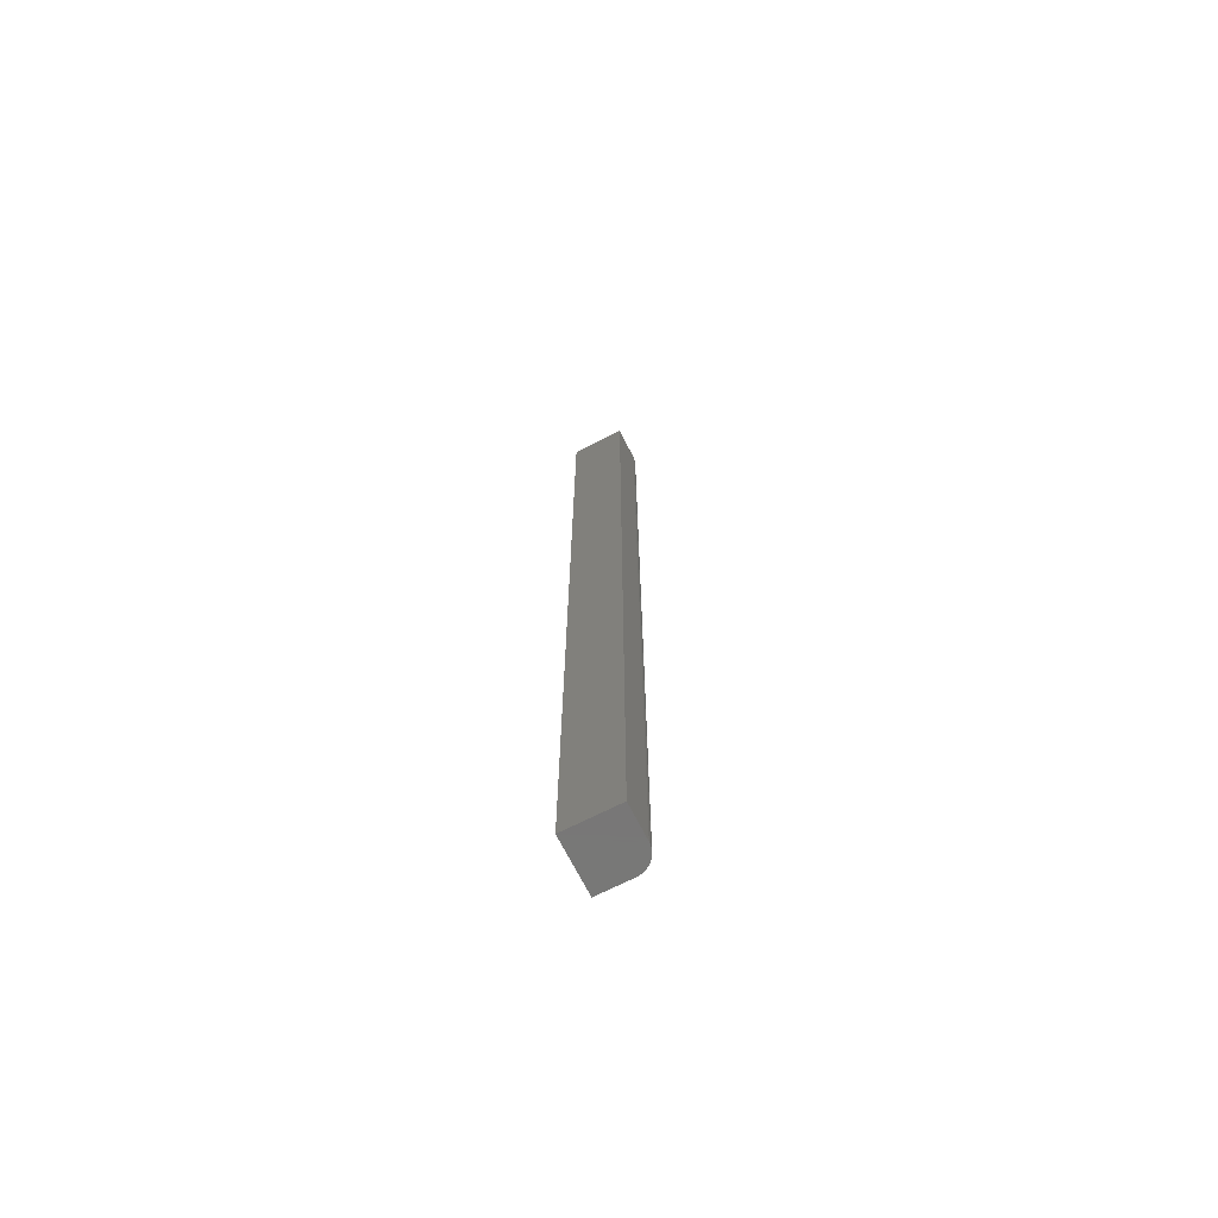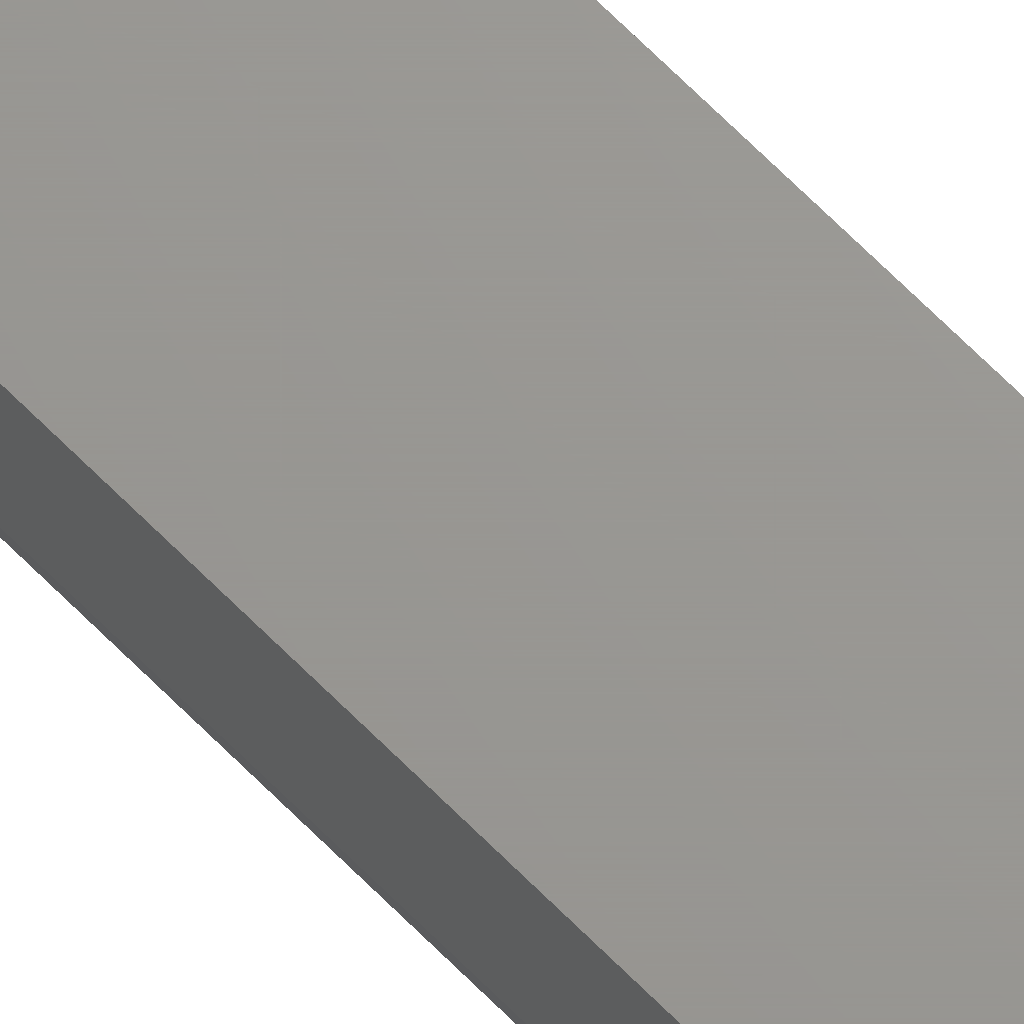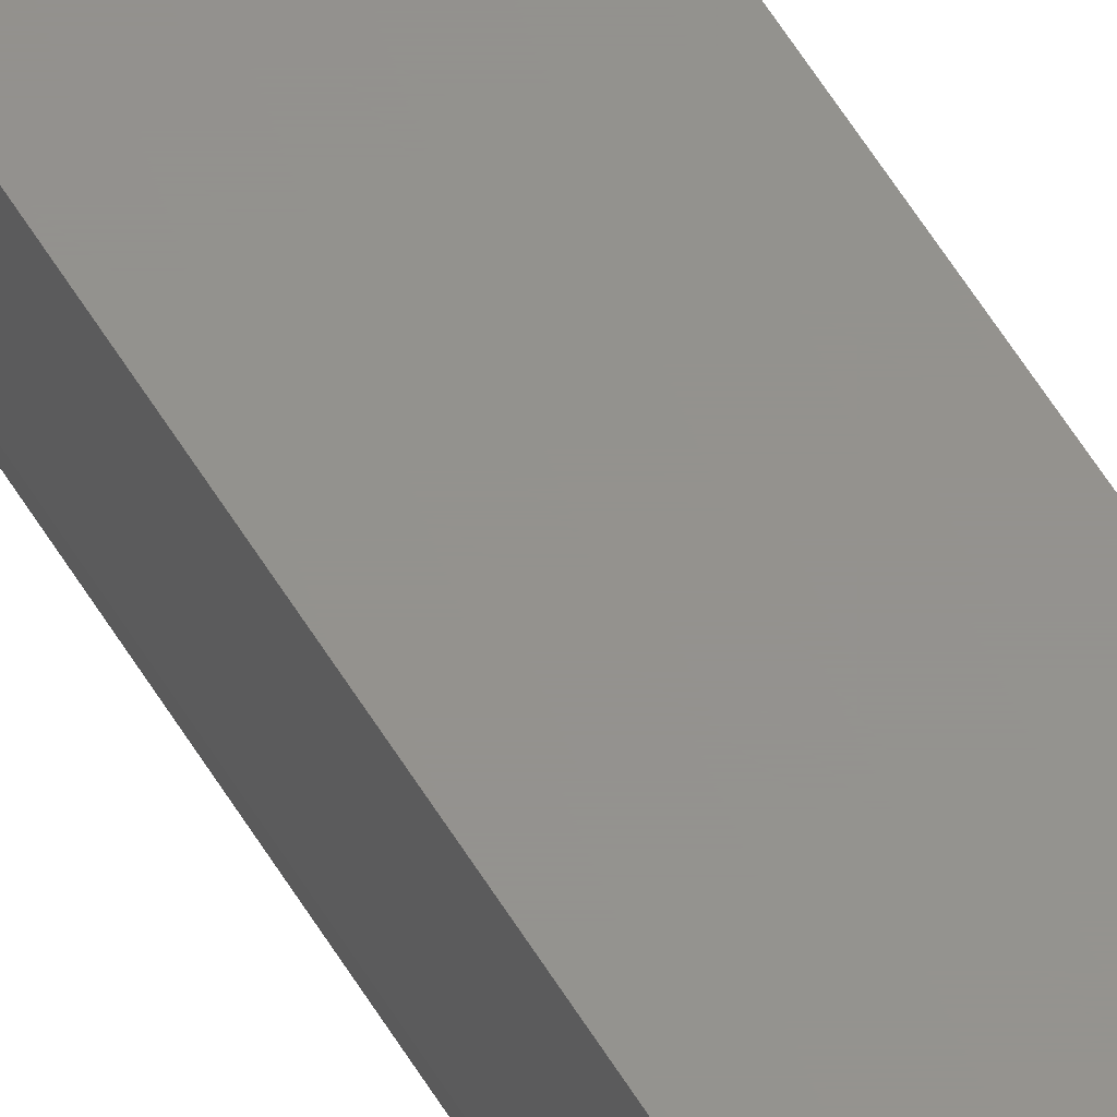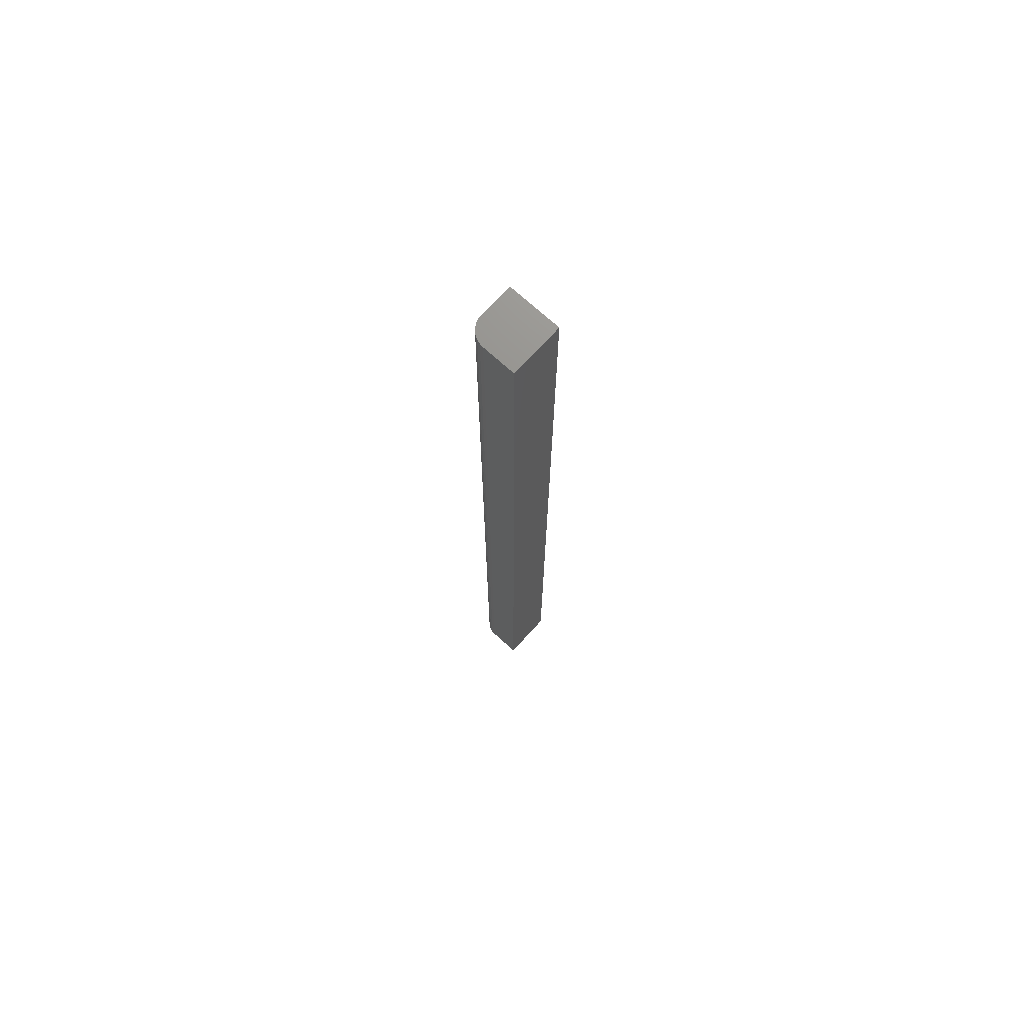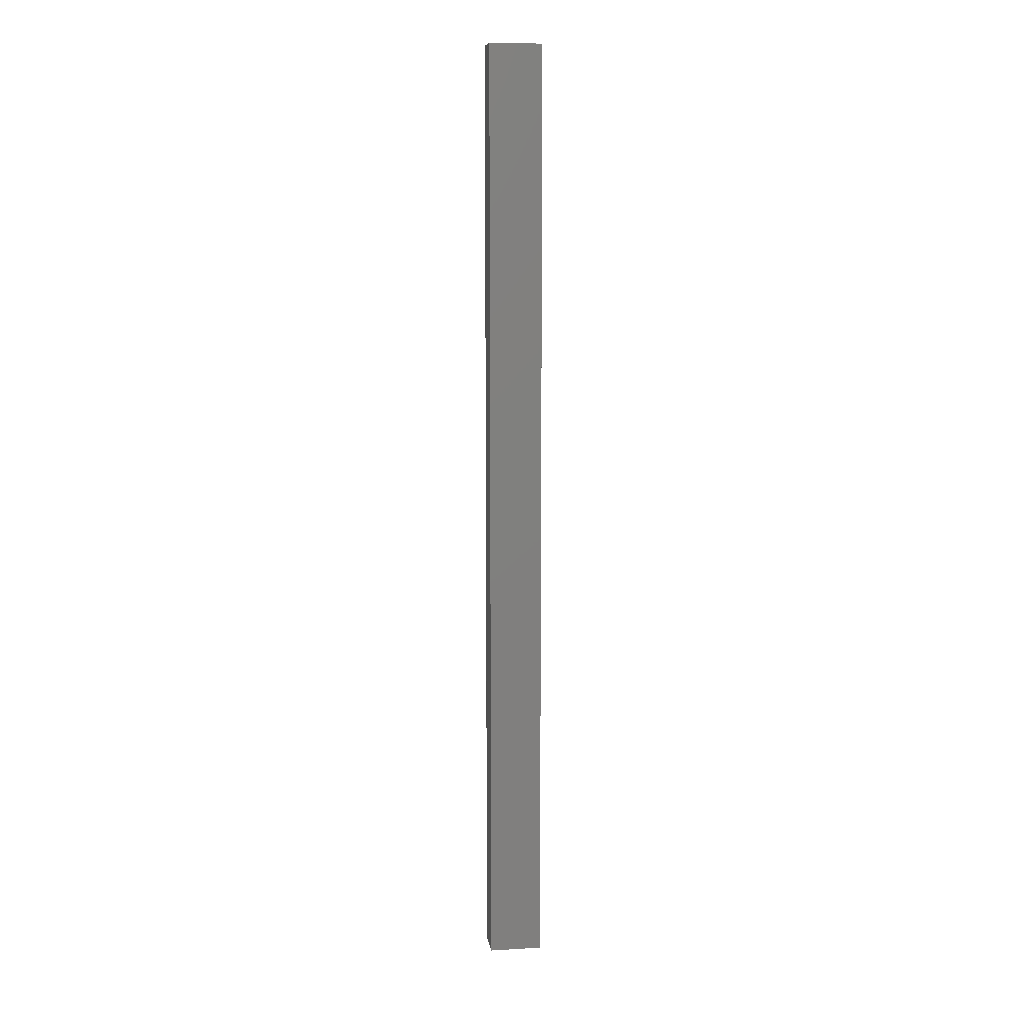
<metadata>
{"format":"stl","ext":"stl","renderer":"f3d","projection":"perspective","resolution":1024,"background":"white","views":[{"elev":-70.2,"azim":-153.1,"up":"+Z"},{"elev":70.0,"azim":-45.1,"up":"+Y"},{"elev":56.0,"azim":-30.3,"up":"+Y"},{"elev":72.3,"azim":42.3,"up":"+Z"},{"elev":9.8,"azim":81.6,"up":"+Z"}]}
</metadata>
<code>
# stl→obj: 24 verts, 44 faces
v -0.005345 -0.02097 0.75
v 0.02097 -0.02097 0.75
v -0.01978 -0.01132 0.75
v 0.02097 0.02097 0.75
v -0.02097 0.02097 0.75
v -0.02097 -0.005345 0.75
v -0.02067 -0.008394 0.75
v -0.008394 -0.02067 0.75
v -0.01834 -0.01403 0.75
v -0.01639 -0.01639 0.75
v -0.01403 -0.01834 0.75
v -0.01132 -0.01978 0.75
v -0.01978 -0.01132 0
v 0.02097 -0.02097 0
v -0.005345 -0.02097 0
v 0.02097 0.02097 0
v -0.02067 -0.008394 0
v -0.02097 -0.005345 0
v -0.02097 0.02097 0
v -0.008394 -0.02067 0
v -0.01132 -0.01978 0
v -0.01403 -0.01834 0
v -0.01639 -0.01639 0
v -0.01834 -0.01403 0
f 1 2 3
f 4 5 6
f 4 6 7
f 4 7 3
f 4 3 2
f 8 1 3
f 8 3 9
f 8 9 10
f 8 10 11
f 8 11 12
f 13 14 15
f 16 14 13
f 16 13 17
f 16 17 18
f 16 18 19
f 20 21 22
f 20 22 23
f 20 23 24
f 20 24 13
f 20 13 15
f 19 18 5
f 5 18 6
f 15 14 1
f 1 14 2
f 15 1 20
f 20 1 8
f 20 8 21
f 21 8 12
f 21 12 22
f 22 12 11
f 22 11 23
f 23 11 10
f 23 10 24
f 24 10 9
f 24 9 13
f 13 9 3
f 13 3 17
f 17 3 7
f 17 7 18
f 18 7 6
f 16 19 4
f 4 19 5
f 14 16 2
f 2 16 4

</code>
